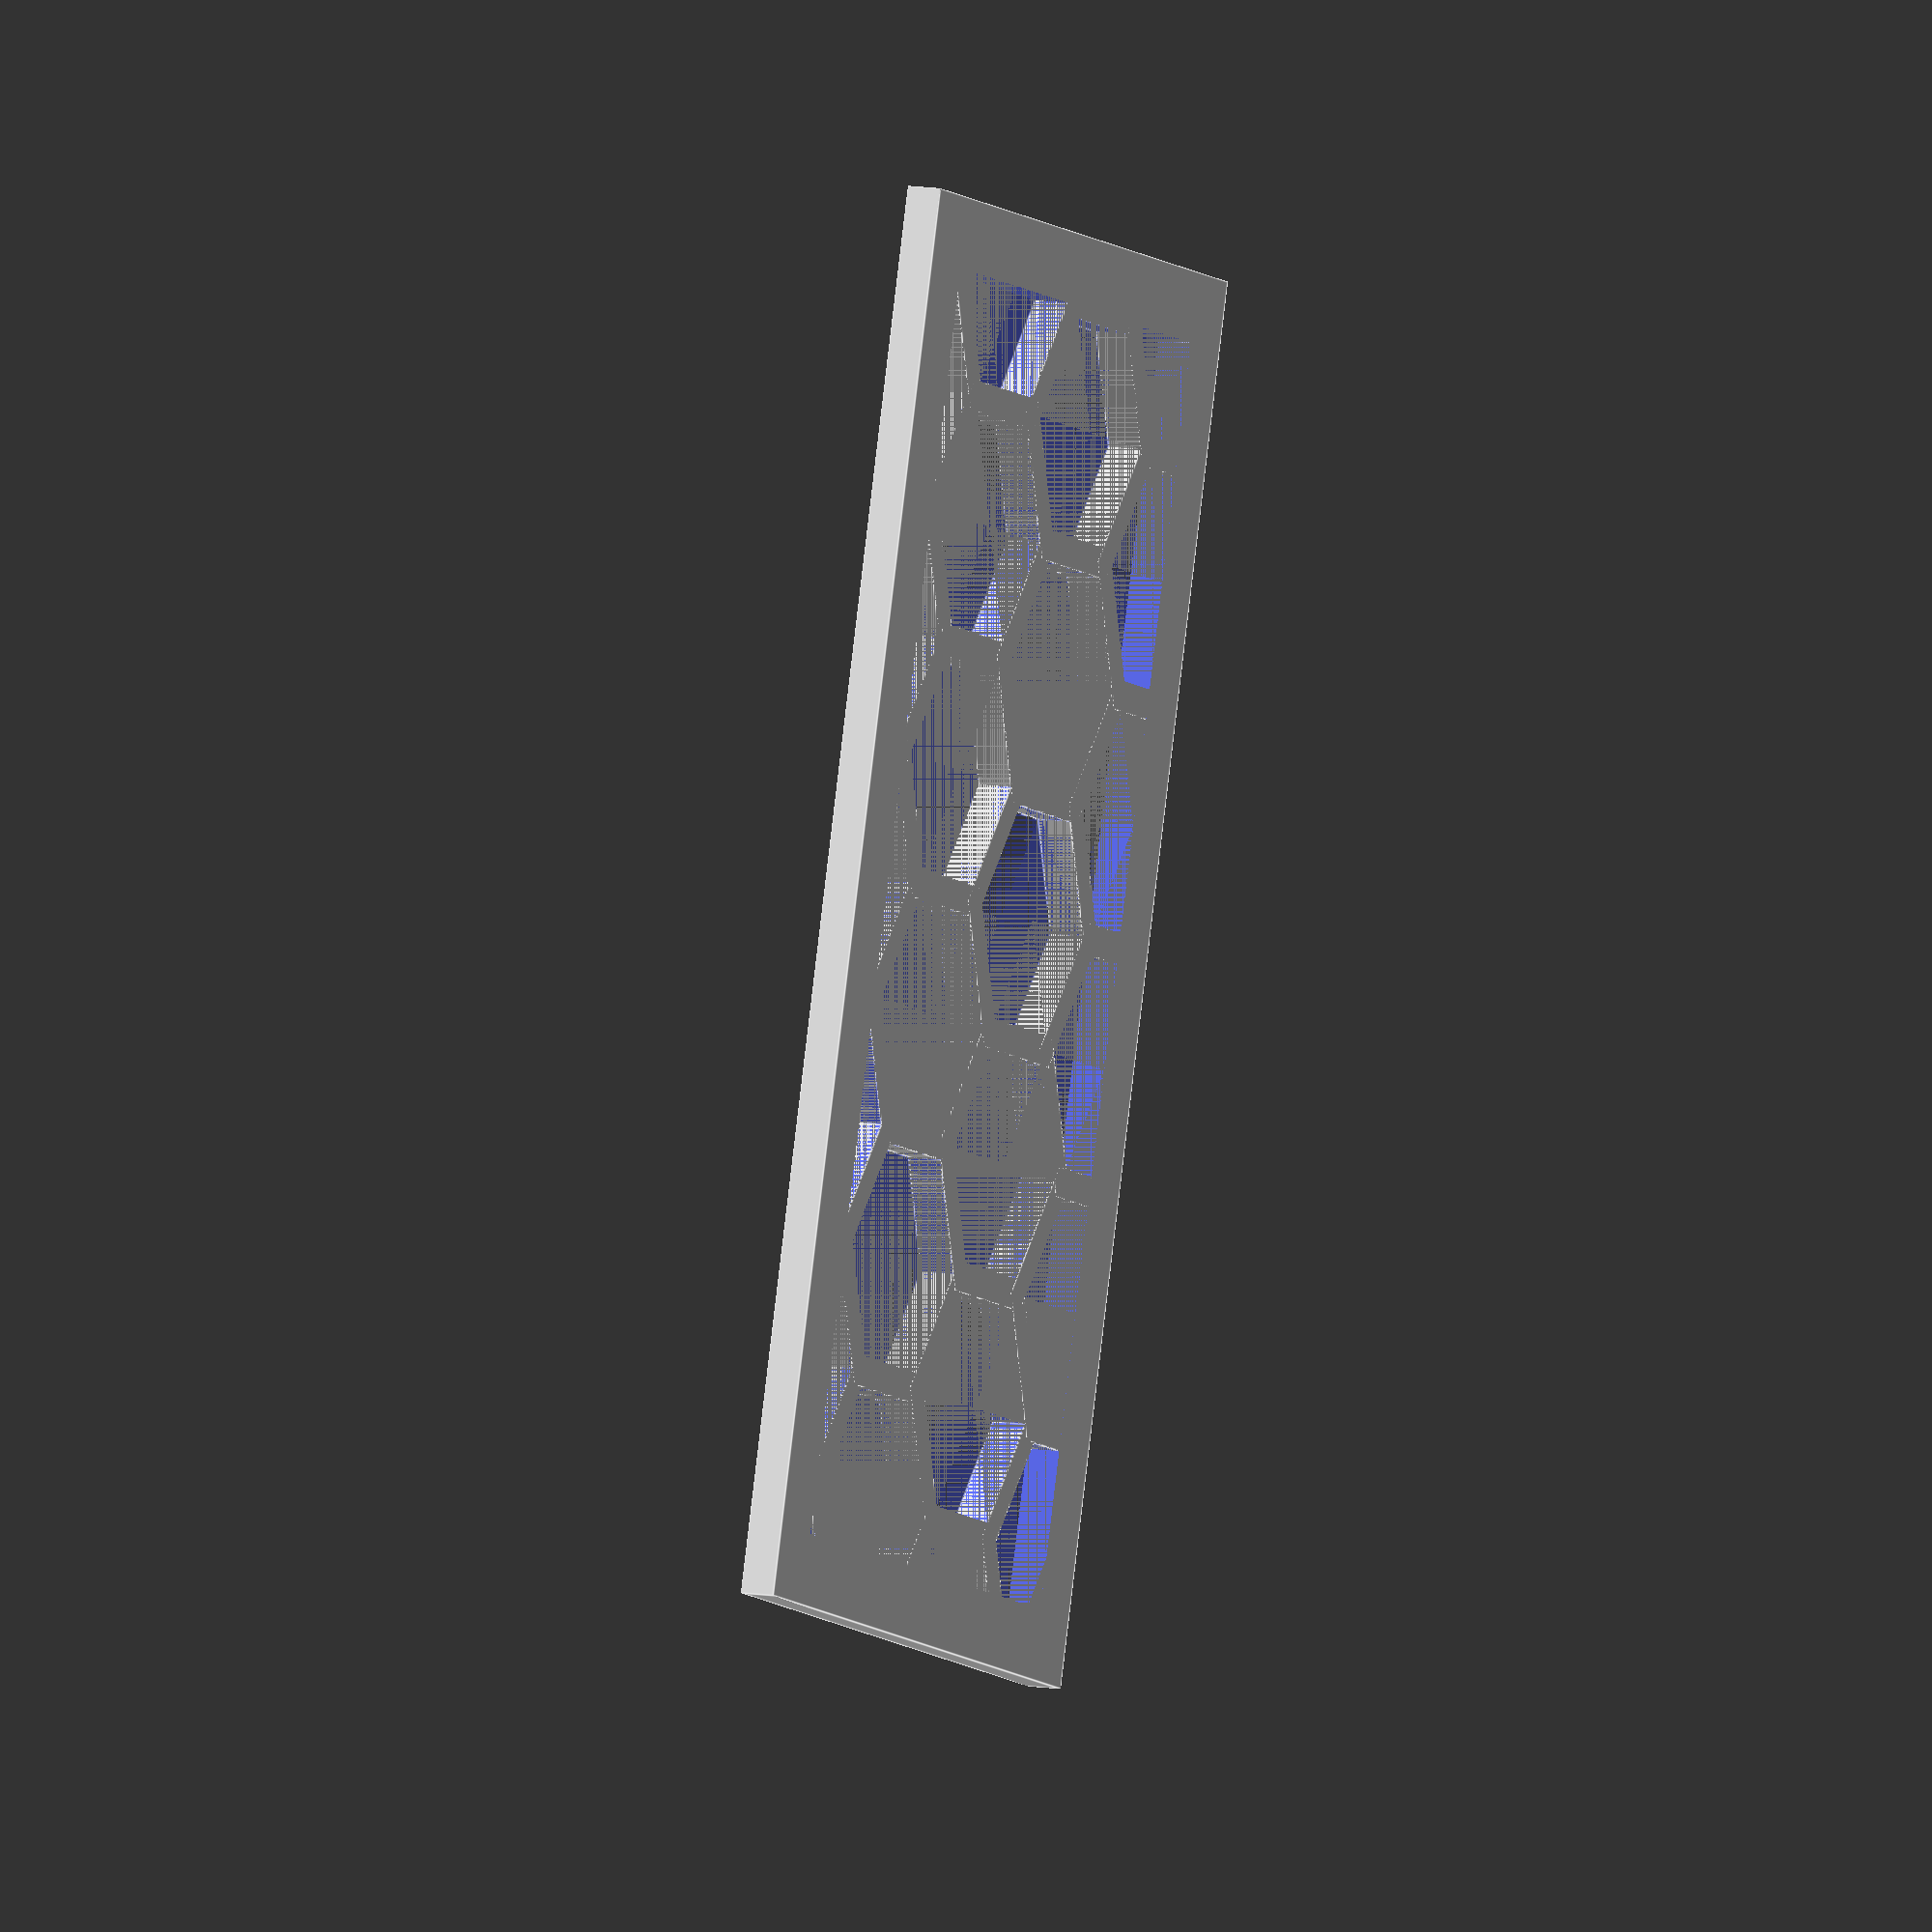
<openscad>
// Customizable hex pattern
// Created by Kjell Kernen
// Date 22.9.2014

/*[Pattern Parameters]*/
// of the pattern in mm:
width=10;       // [10:100]

// of the pattern in mm:
lenght=20;      // [10:100]

// of the pattern in tens of mm:
height=5;       // [2:200]

// in tens of mm:
border_width=20;// [2:100]

// in mm:
hex_radius=2;   // [1:20]

// in tens of mm: 
hex_border_width=5; // [2:50]

/*[Hidden]*/

xborder=(border_width/10<width)?width-border_width/10:0;
yborder=(border_width/10<lenght)?lenght-border_width/10:0;

x=sqrt(3/4*hex_radius*hex_radius);
ystep=2*x;
xstep=3*hex_radius/2;

module hex(x,y)
{
	difference()
	{
		translate([x,y,-height/20]) 
			cylinder(r=(hex_radius+hex_border_width/20), h=height/10, $fn=6);	
		translate([x,y,-height/20]) 
			cylinder(r=(hex_radius-hex_border_width/20), h=height/10, $fn=6);
	}
}

//Pattern
intersection()
{
	for (xi=[0:xstep:width])
		for(yi=[0:ystep:lenght])
			hex(xi-width/2,((((xi/xstep)%2)==0)?0:ystep/2)+yi-lenght/2);
	translate([-width/2, -lenght/2, -height/20]) 
		cube([width,lenght,height/10]);
}

// Frame
difference()
{
	translate([-width/2, -lenght/2, -height/20]) 
		cube([width,lenght,height/10]);
	translate([-xborder/2, -yborder/2, -(height/20+0.1)]) 
		cube([xborder,yborder,height/10+0.2]); 
}




</openscad>
<views>
elev=170.5 azim=196.2 roll=245.1 proj=o view=edges
</views>
